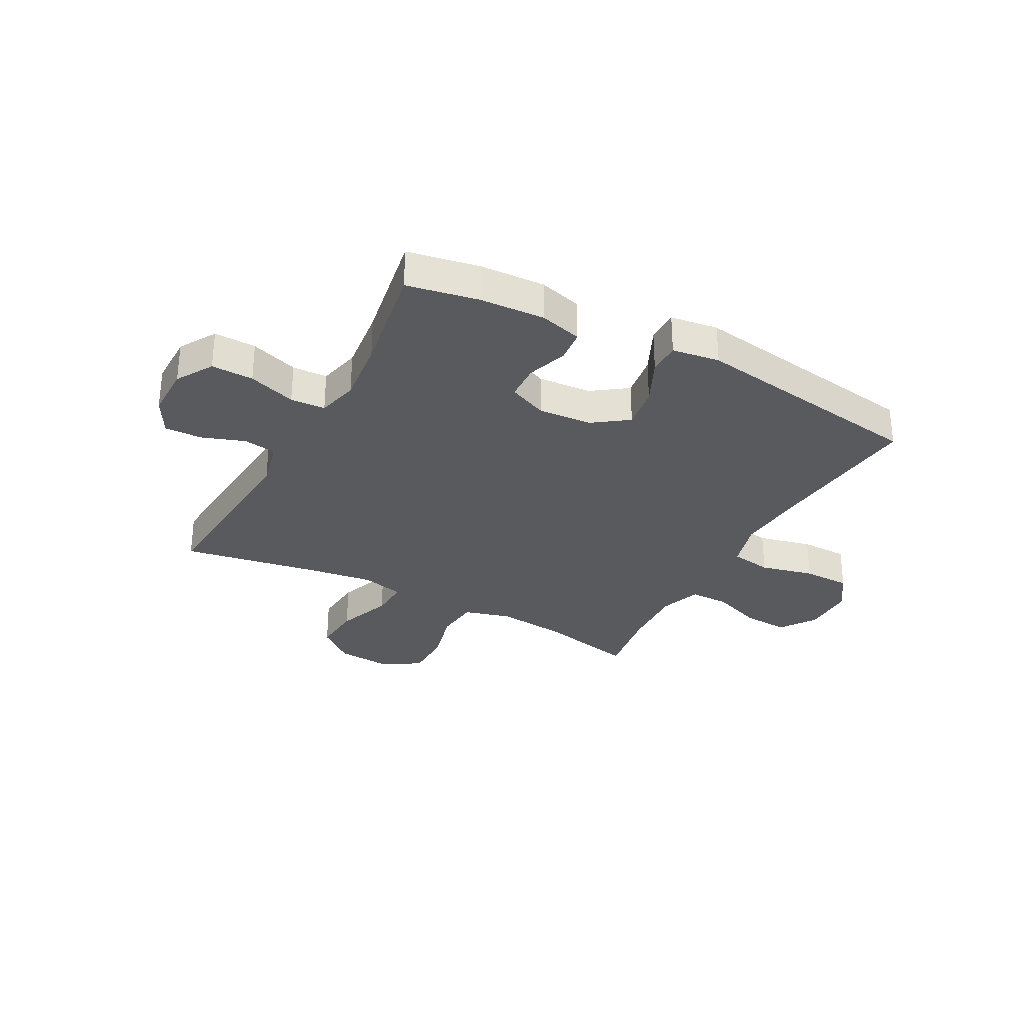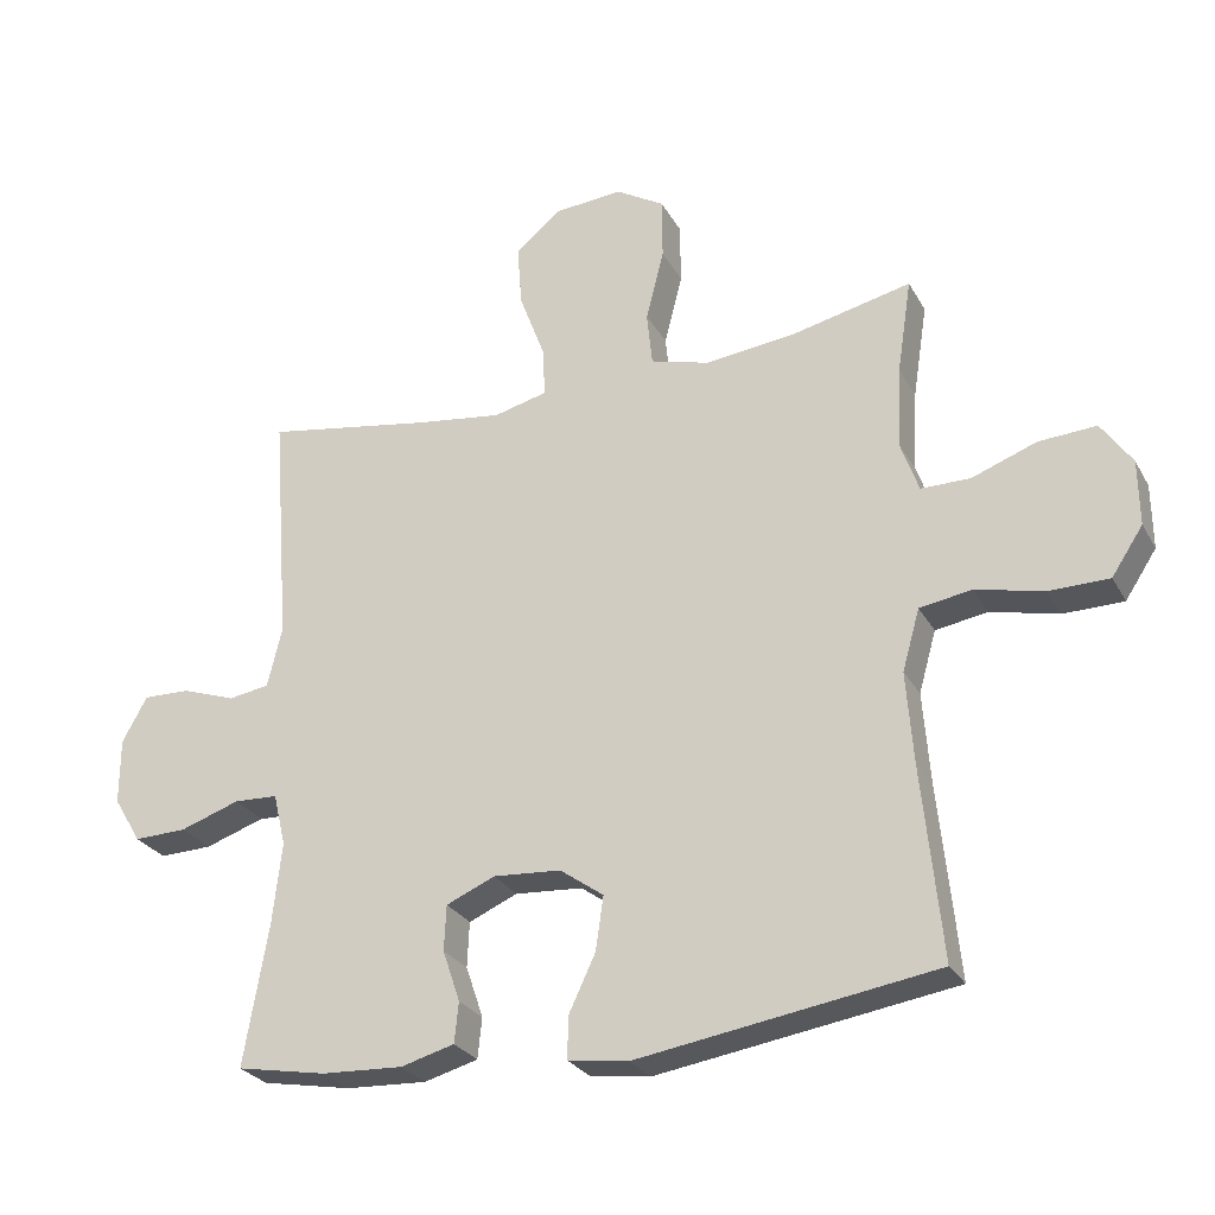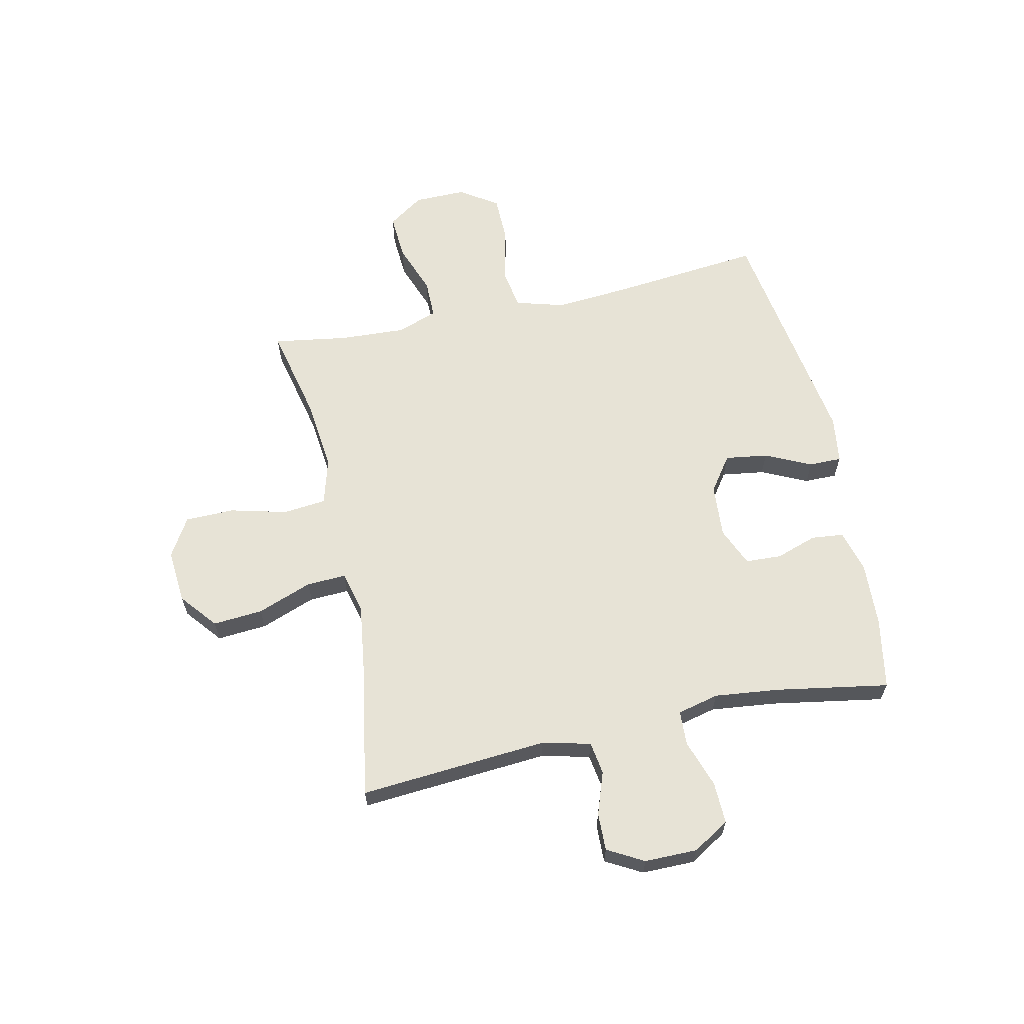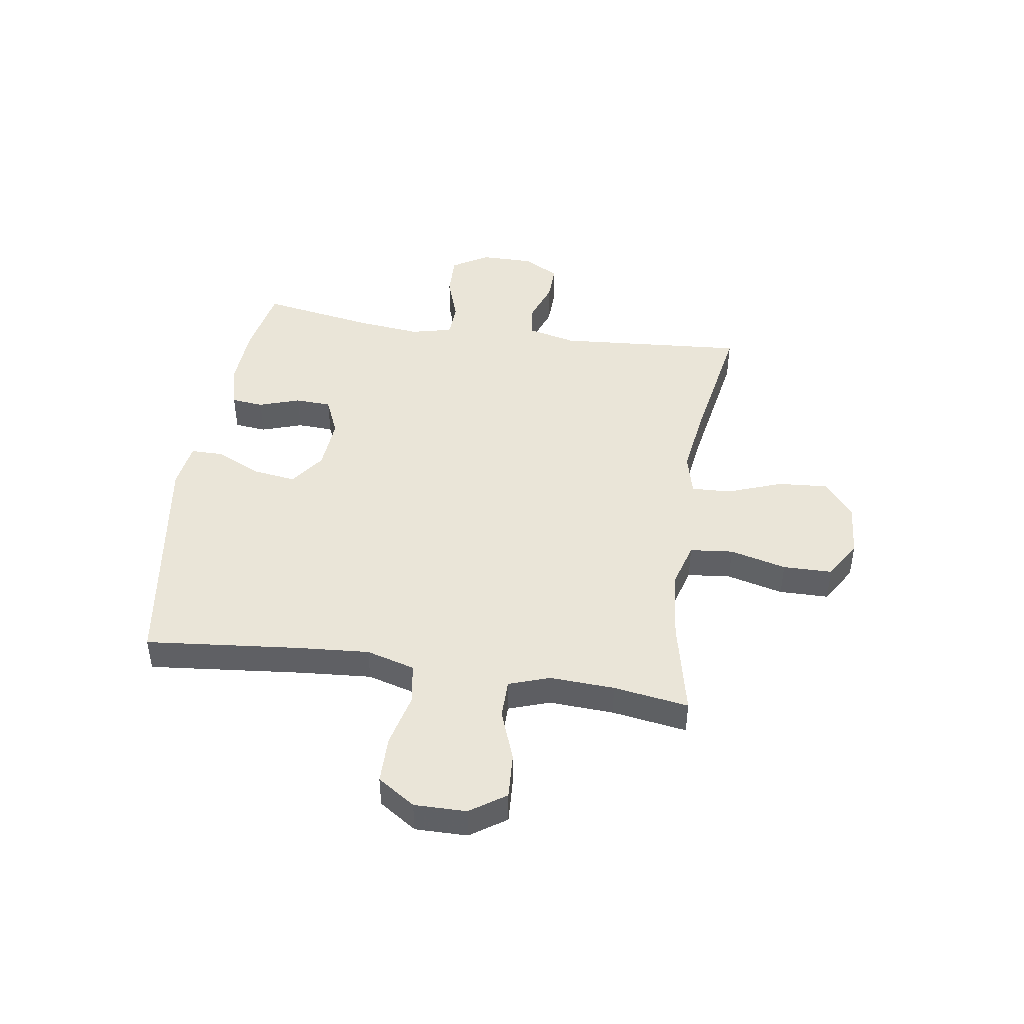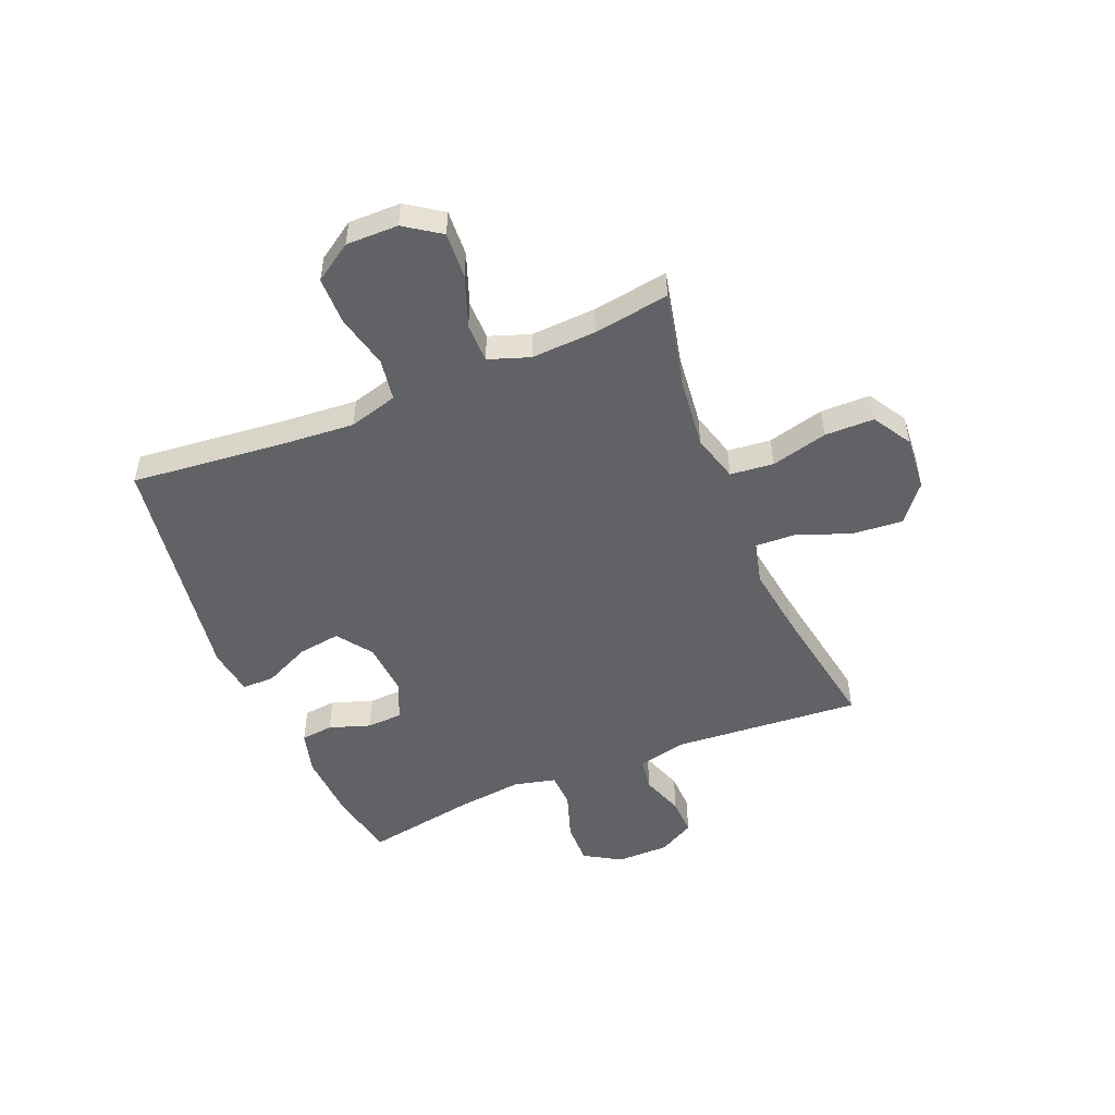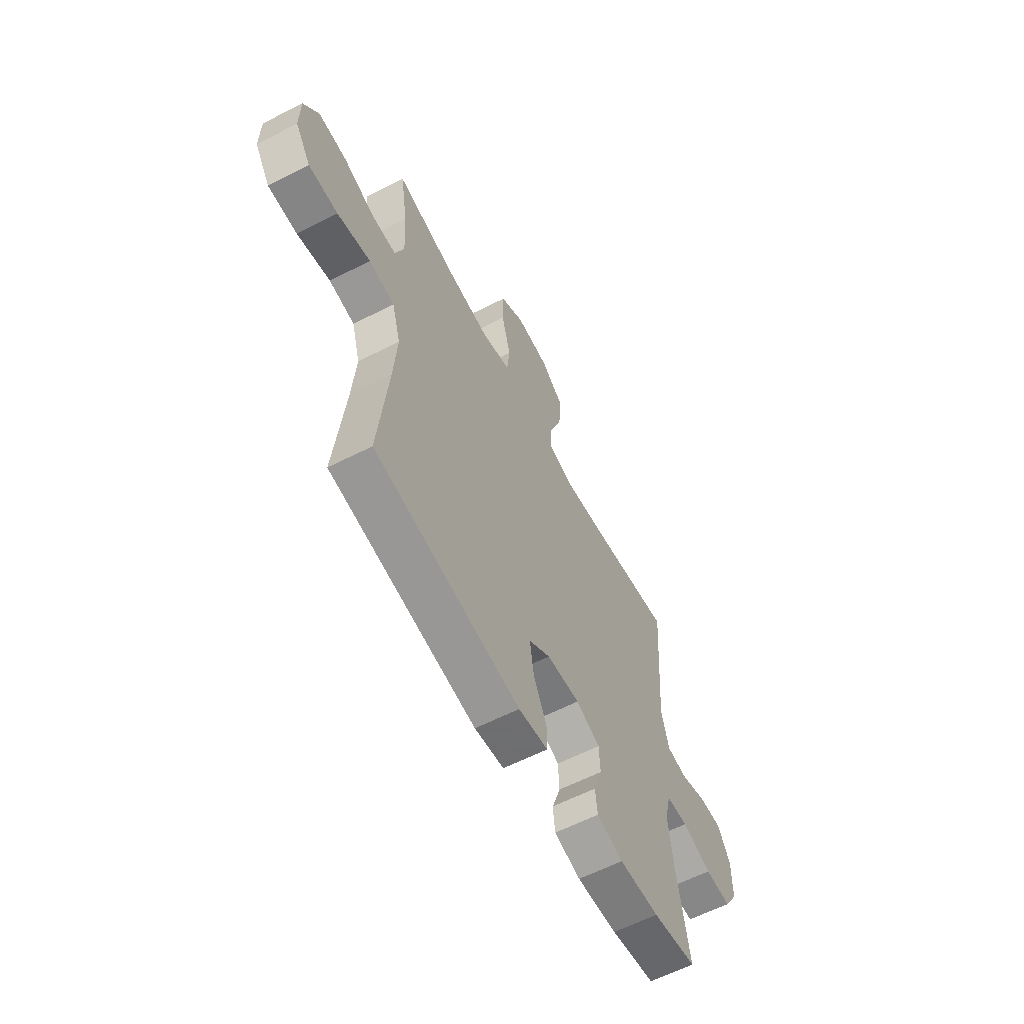
<metadata>
{"format":"obj","ext":"obj","renderer":"f3d","projection":"perspective","resolution":1024,"background":"white","views":[{"elev":-30.8,"azim":151.8,"up":"+Y"},{"elev":-27.2,"azim":-156.3,"up":"+Z"},{"elev":62.7,"azim":77.7,"up":"+Y"},{"elev":44.9,"azim":-81.3,"up":"+Y"},{"elev":-50.5,"azim":-67.5,"up":"+Y"},{"elev":-61.2,"azim":-62.5,"up":"+Z"}]}
</metadata>
<code>
v -0.5 0.07 -0.5
v -0.472 0.07 -0.223
v -0.462 0.07 -0.092
v -0.487 0.07 -0.004
v -0.562 0.07 0.008
v -0.659 0.07 -0.015
v -0.745 0.07 -0.014
v -0.79 0.07 0.054
v -0.789 0.07 0.148
v -0.745 0.07 0.212
v -0.662 0.07 0.207
v -0.57 0.07 0.173
v -0.499 0.07 0.173
v -0.473 0.07 0.247
v -0.479 0.07 0.364
v -0.5 0.07 0.5
v -0.326 0.07 0.461
v -0.198 0.07 0.447
v -0.113 0.07 0.471
v -0.105 0.07 0.549
v -0.131 0.07 0.651
v -0.13 0.07 0.74
v -0.06 0.07 0.782
v 0.038 0.07 0.774
v 0.104 0.07 0.72
v 0.097 0.07 0.63
v 0.06 0.07 0.531
v 0.057 0.07 0.46
v 0.134 0.07 0.441
v 0.256 0.07 0.458
v 0.5 0.07 0.5
v 0.474 0.07 0.16
v 0.495 0.07 0.073
v 0.554 0.07 0.064
v 0.631 0.07 0.091
v 0.699 0.07 0.093
v 0.735 0.07 0.028
v 0.735 0.07 -0.067
v 0.695 0.07 -0.133
v 0.619 0.07 -0.131
v 0.533 0.07 -0.102
v 0.47 0.07 -0.105
v 0.452 0.07 -0.18
v 0.465 0.07 -0.296
v 0.5 0.07 -0.5
v 0.371 0.07 -0.524
v 0.254 0.07 -0.53
v 0.177 0.07 -0.509
v 0.171 0.07 -0.451
v 0.196 0.07 -0.377
v 0.193 0.07 -0.312
v 0.123 0.07 -0.282
v 0.026 0.07 -0.289
v -0.037 0.07 -0.334
v -0.026 0.07 -0.411
v 0.013 0.07 -0.494
v 0.013 0.07 -0.553
v -0.073 0.07 -0.565
v -0.5 0 -0.5
v -0.472 0 -0.223
v -0.462 0 -0.092
v -0.487 0 -0.004
v -0.562 0 0.008
v -0.659 0 -0.015
v -0.745 0 -0.014
v -0.79 0 0.054
v -0.789 0 0.148
v -0.745 0 0.212
v -0.662 0 0.207
v -0.57 0 0.173
v -0.499 0 0.173
v -0.473 0 0.247
v -0.479 0 0.364
v -0.5 0 0.5
v -0.326 0 0.461
v -0.198 0 0.447
v -0.113 0 0.471
v -0.105 0 0.549
v -0.131 0 0.651
v -0.13 0 0.74
v -0.06 0 0.782
v 0.038 0 0.774
v 0.104 0 0.72
v 0.097 0 0.63
v 0.06 0 0.531
v 0.057 0 0.46
v 0.134 0 0.441
v 0.256 0 0.458
v 0.5 0 0.5
v 0.474 0 0.16
v 0.495 0 0.073
v 0.554 0 0.064
v 0.631 0 0.091
v 0.699 0 0.093
v 0.735 0 0.028
v 0.735 0 -0.067
v 0.695 0 -0.133
v 0.619 0 -0.131
v 0.533 0 -0.102
v 0.47 0 -0.105
v 0.452 0 -0.18
v 0.465 0 -0.296
v 0.5 0 -0.5
v 0.371 0 -0.524
v 0.254 0 -0.53
v 0.177 0 -0.509
v 0.171 0 -0.451
v 0.196 0 -0.377
v 0.193 0 -0.312
v 0.123 0 -0.282
v 0.026 0 -0.289
v -0.037 0 -0.334
v -0.026 0 -0.411
v 0.013 0 -0.494
v 0.013 0 -0.553
v -0.073 0 -0.565
f 58 1 2
f 57 58 2
f 56 57 2
f 55 56 2
f 54 55 2 3
f 53 54 3 4
f 52 53 4
f 51 52 4
f 48 49 50
f 47 48 50
f 46 47 50
f 45 46 50
f 44 45 50
f 43 44 50 51
f 42 43 51 4
f 39 40 41
f 38 39 41
f 37 38 41
f 36 37 41
f 35 36 41
f 34 35 41
f 42 4 5
f 41 42 5
f 34 41 5
f 33 34 5
f 30 31 32
f 32 33 5
f 30 32 5
f 29 30 5
f 25 26 27
f 24 25 27
f 23 24 27
f 22 23 27
f 21 22 27
f 20 21 27
f 19 20 27 28
f 29 5 6
f 28 29 6
f 19 28 6
f 18 19 6
f 15 16 17
f 14 15 17 18
f 10 11 12
f 9 10 12
f 8 9 12
f 7 8 12
f 6 7 12
f 6 12 13
f 18 6 13
f 13 14 18
f 60 59 116
f 60 116 115
f 60 115 114
f 60 114 113
f 61 60 113 112
f 62 61 112 111
f 62 111 110
f 62 110 109
f 108 107 106
f 108 106 105
f 108 105 104
f 108 104 103
f 108 103 102
f 109 108 102 101
f 62 109 101 100
f 99 98 97
f 99 97 96
f 99 96 95
f 99 95 94
f 99 94 93
f 99 93 92
f 63 62 100
f 63 100 99
f 63 99 92
f 63 92 91
f 90 89 88
f 63 91 90
f 63 90 88
f 63 88 87
f 85 84 83
f 85 83 82
f 85 82 81
f 85 81 80
f 85 80 79
f 85 79 78
f 86 85 78 77
f 64 63 87
f 64 87 86
f 64 86 77
f 64 77 76
f 75 74 73
f 76 75 73 72
f 70 69 68
f 70 68 67
f 70 67 66
f 70 66 65
f 70 65 64
f 71 70 64
f 71 64 76
f 76 72 71
f 1 59 60 2
f 2 60 61 3
f 3 61 62 4
f 4 62 63 5
f 5 63 64 6
f 6 64 65 7
f 7 65 66 8
f 8 66 67 9
f 9 67 68 10
f 10 68 69 11
f 11 69 70 12
f 12 70 71 13
f 13 71 72 14
f 14 72 73 15
f 15 73 74 16
f 16 74 75 17
f 17 75 76 18
f 18 76 77 19
f 19 77 78 20
f 20 78 79 21
f 21 79 80 22
f 22 80 81 23
f 23 81 82 24
f 24 82 83 25
f 25 83 84 26
f 26 84 85 27
f 27 85 86 28
f 28 86 87 29
f 29 87 88 30
f 30 88 89 31
f 31 89 90 32
f 32 90 91 33
f 33 91 92 34
f 34 92 93 35
f 35 93 94 36
f 36 94 95 37
f 37 95 96 38
f 38 96 97 39
f 39 97 98 40
f 40 98 99 41
f 41 99 100 42
f 42 100 101 43
f 43 101 102 44
f 44 102 103 45
f 45 103 104 46
f 46 104 105 47
f 47 105 106 48
f 48 106 107 49
f 49 107 108 50
f 50 108 109 51
f 51 109 110 52
f 52 110 111 53
f 53 111 112 54
f 54 112 113 55
f 55 113 114 56
f 56 114 115 57
f 57 115 116 58
f 58 116 59 1

</code>
